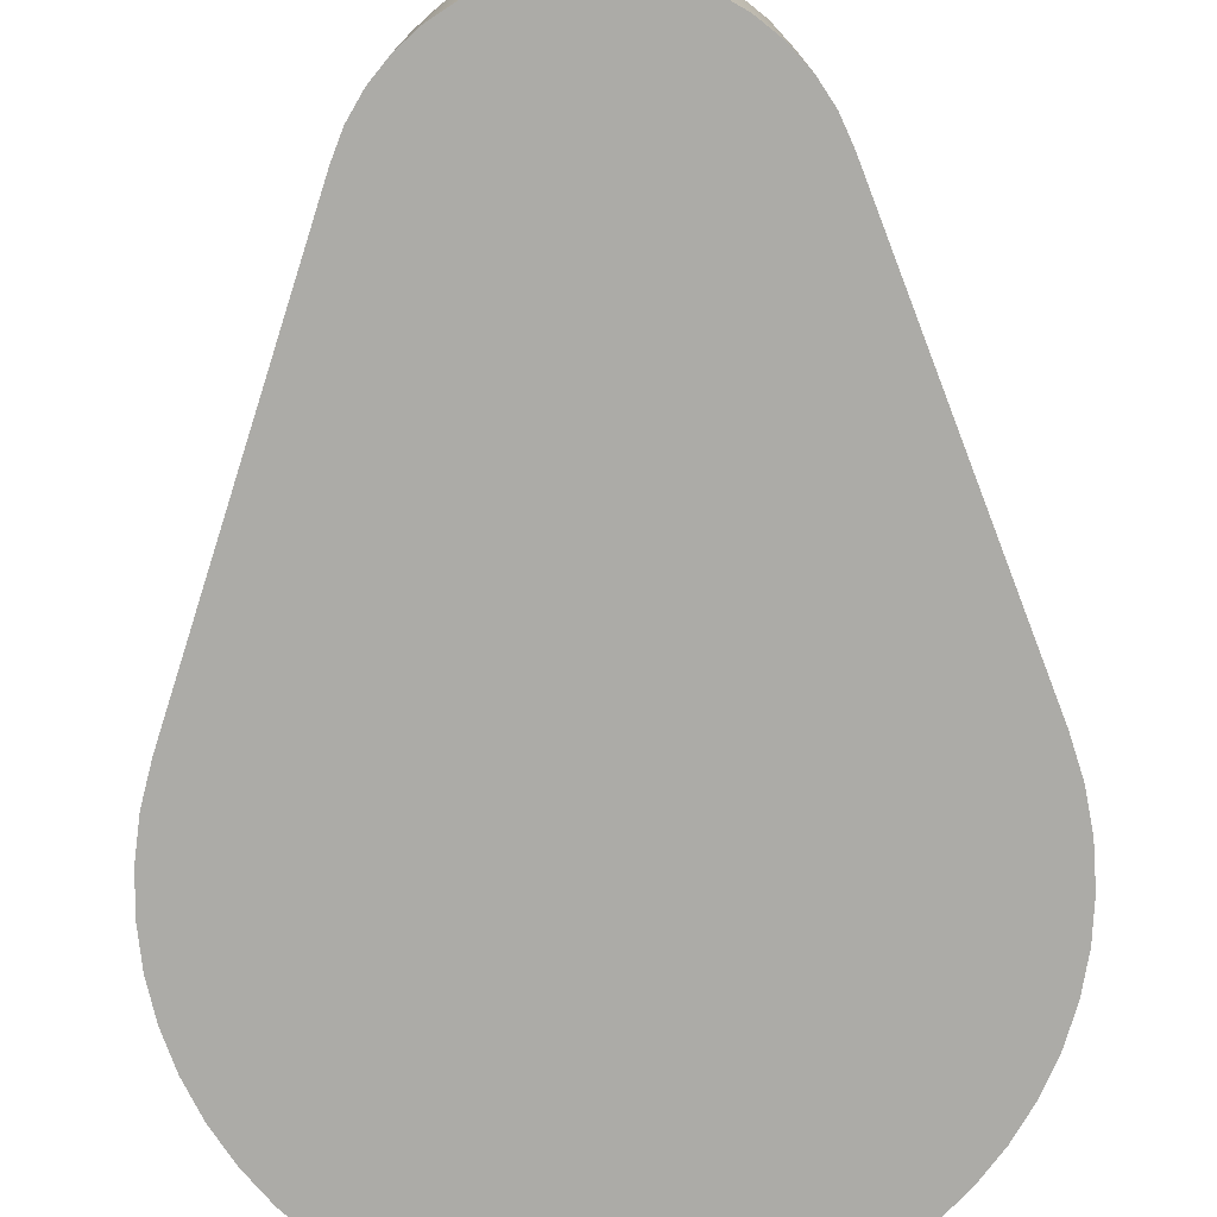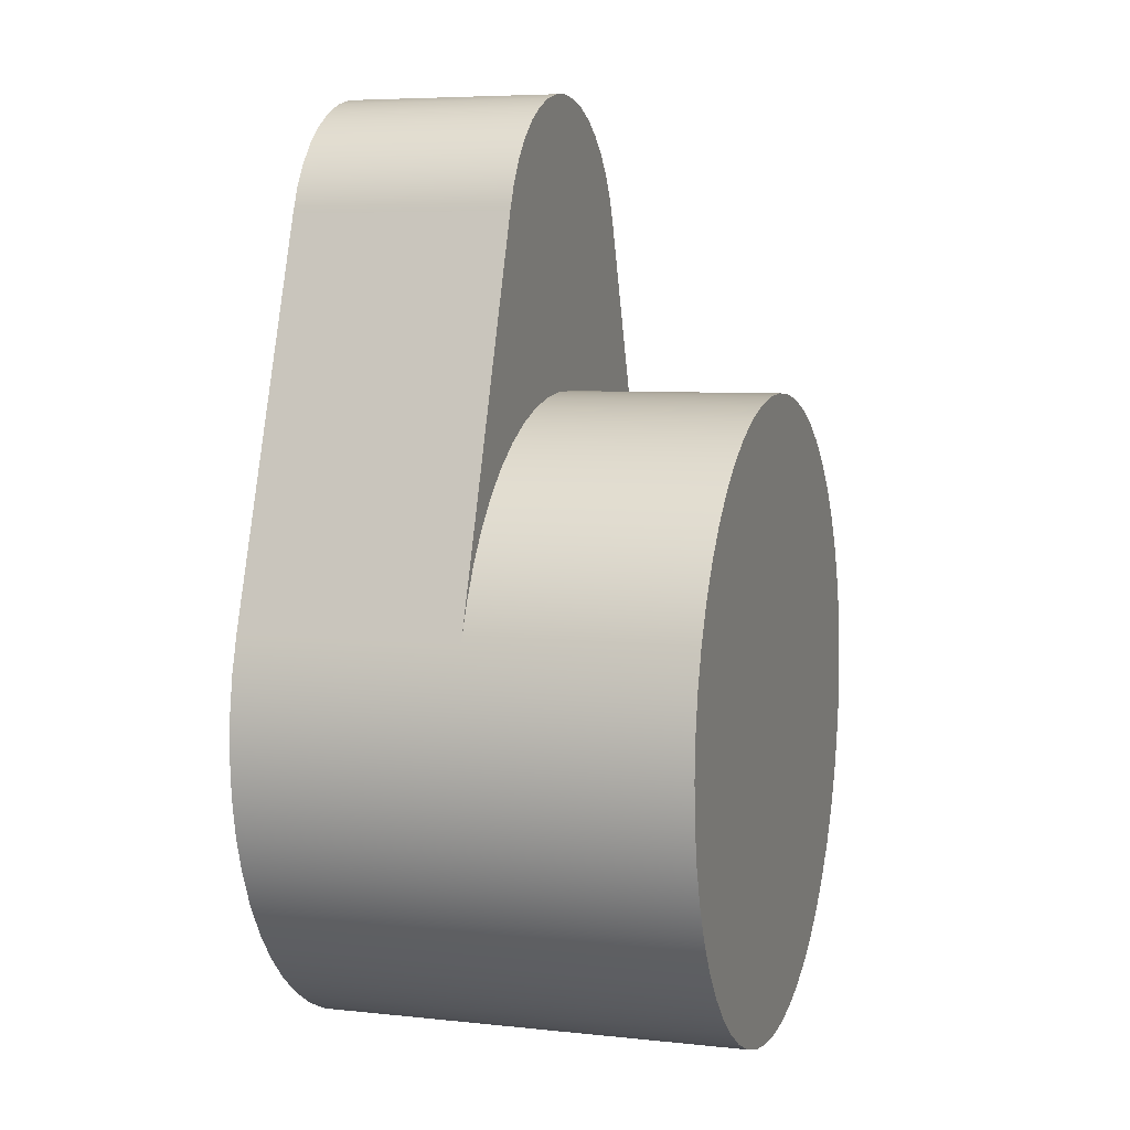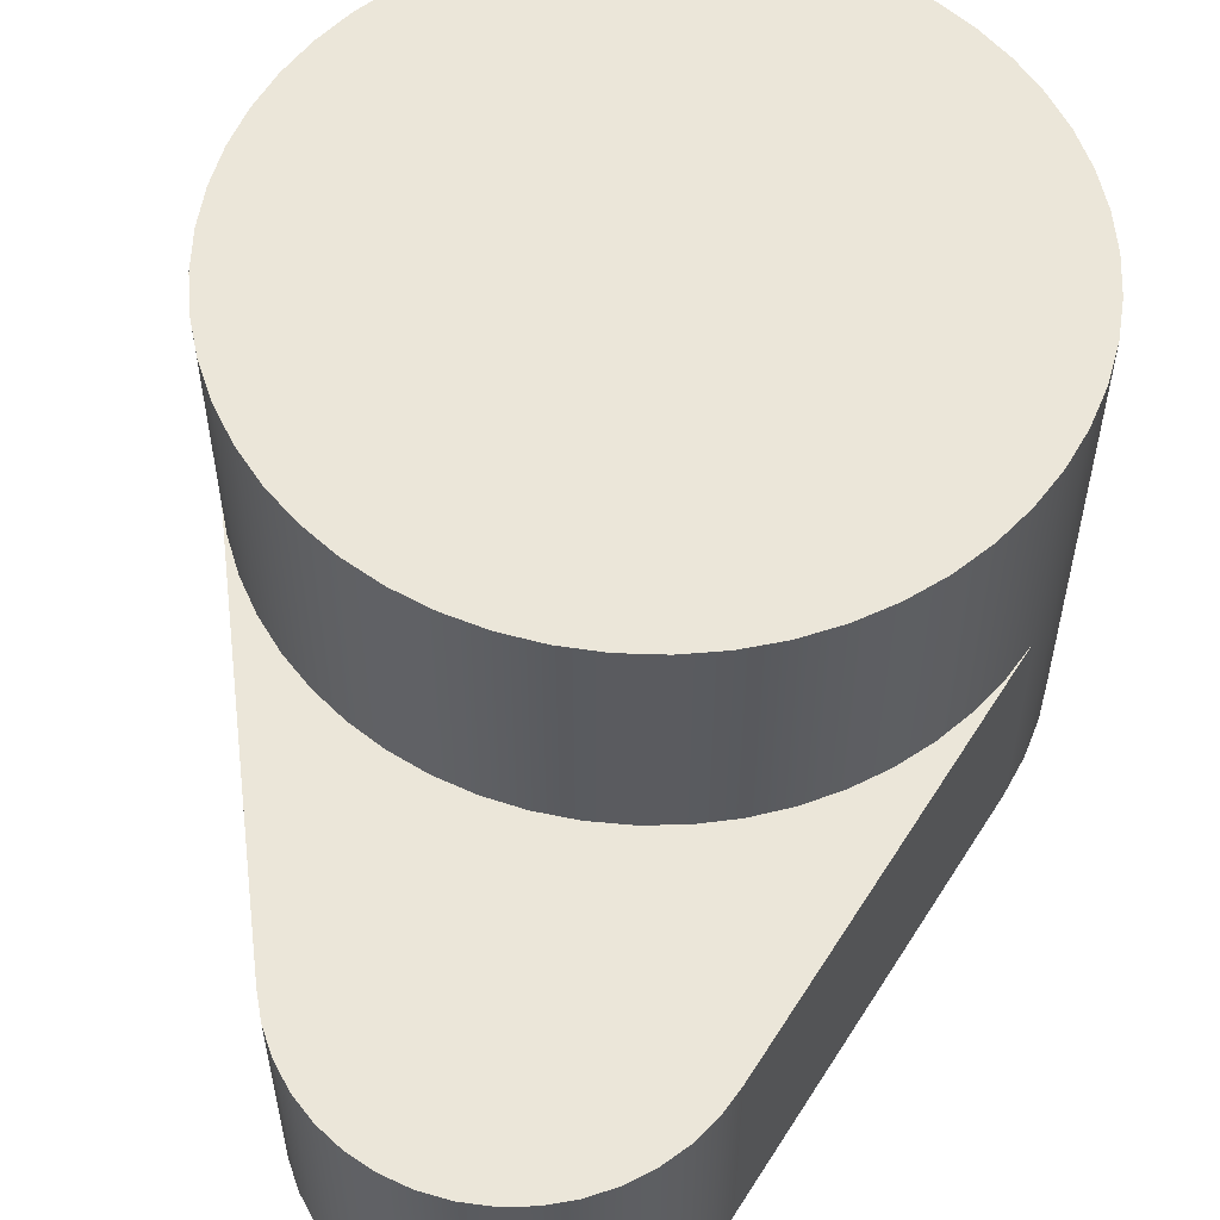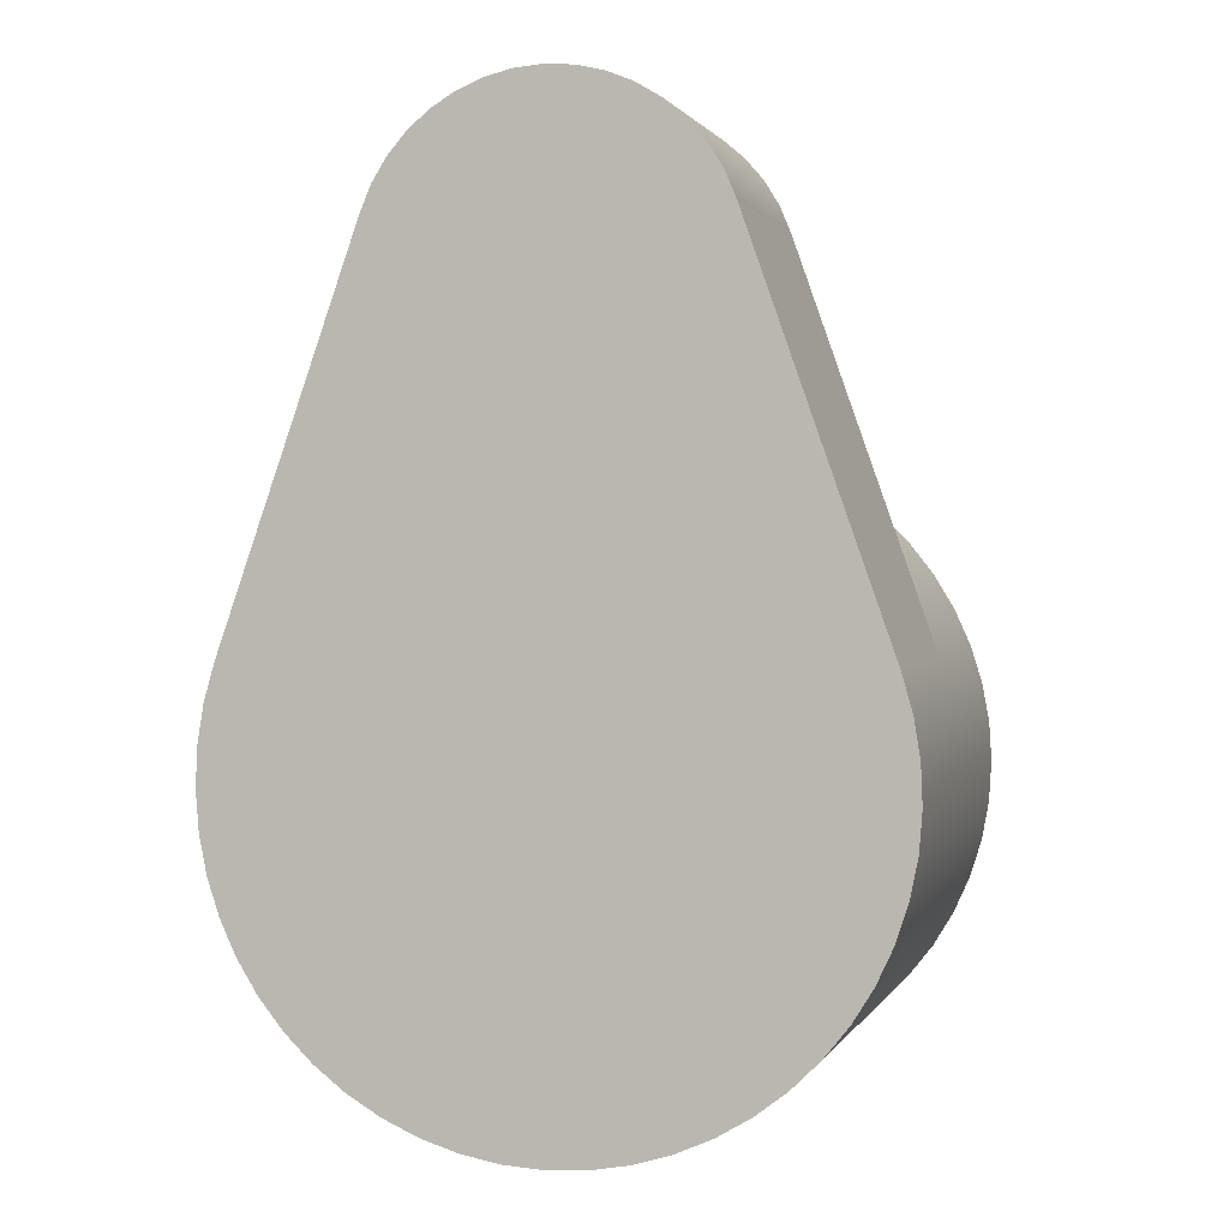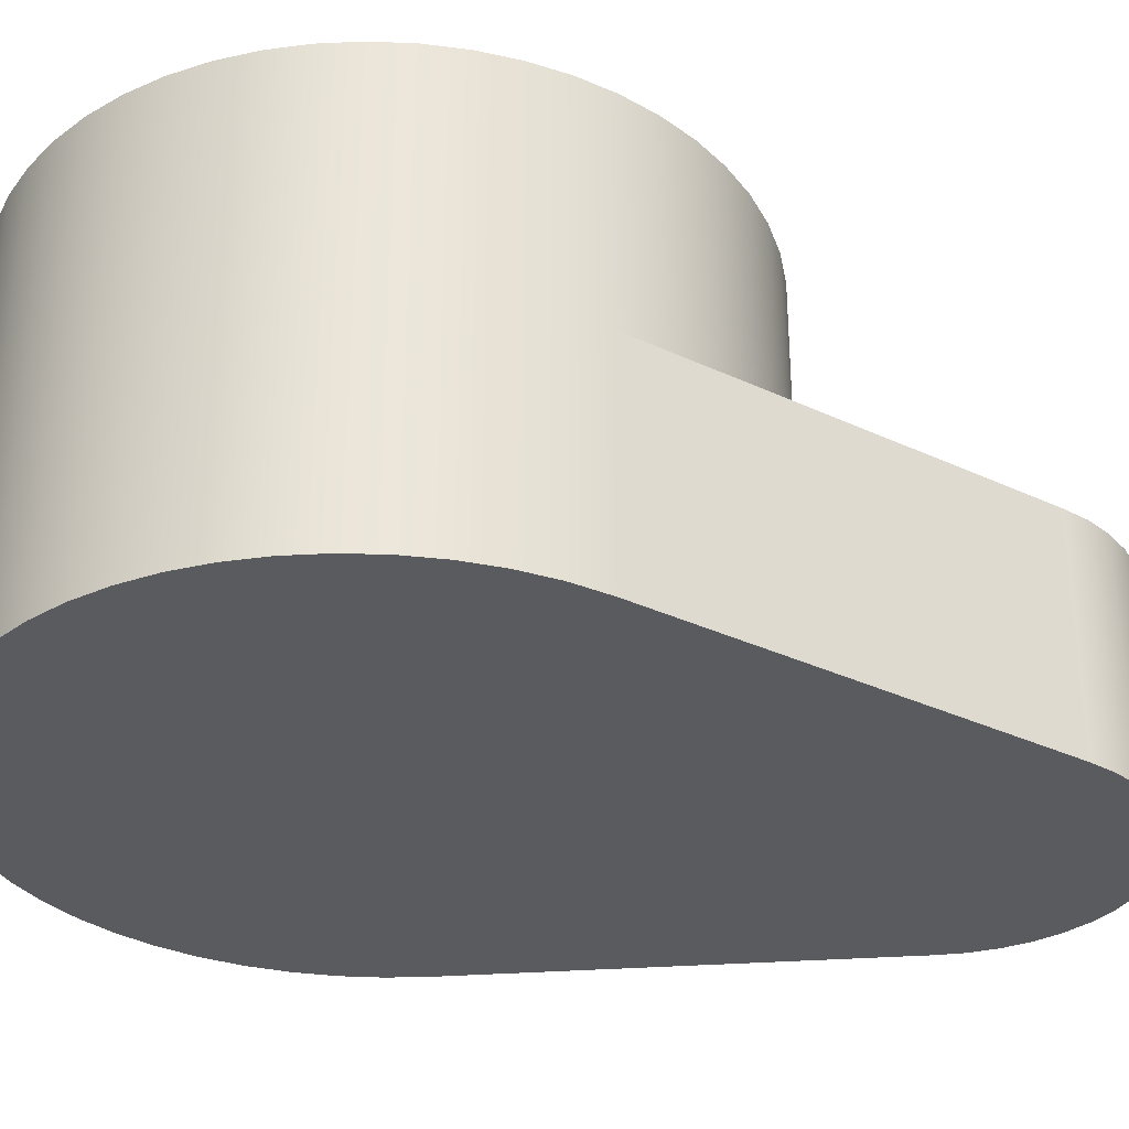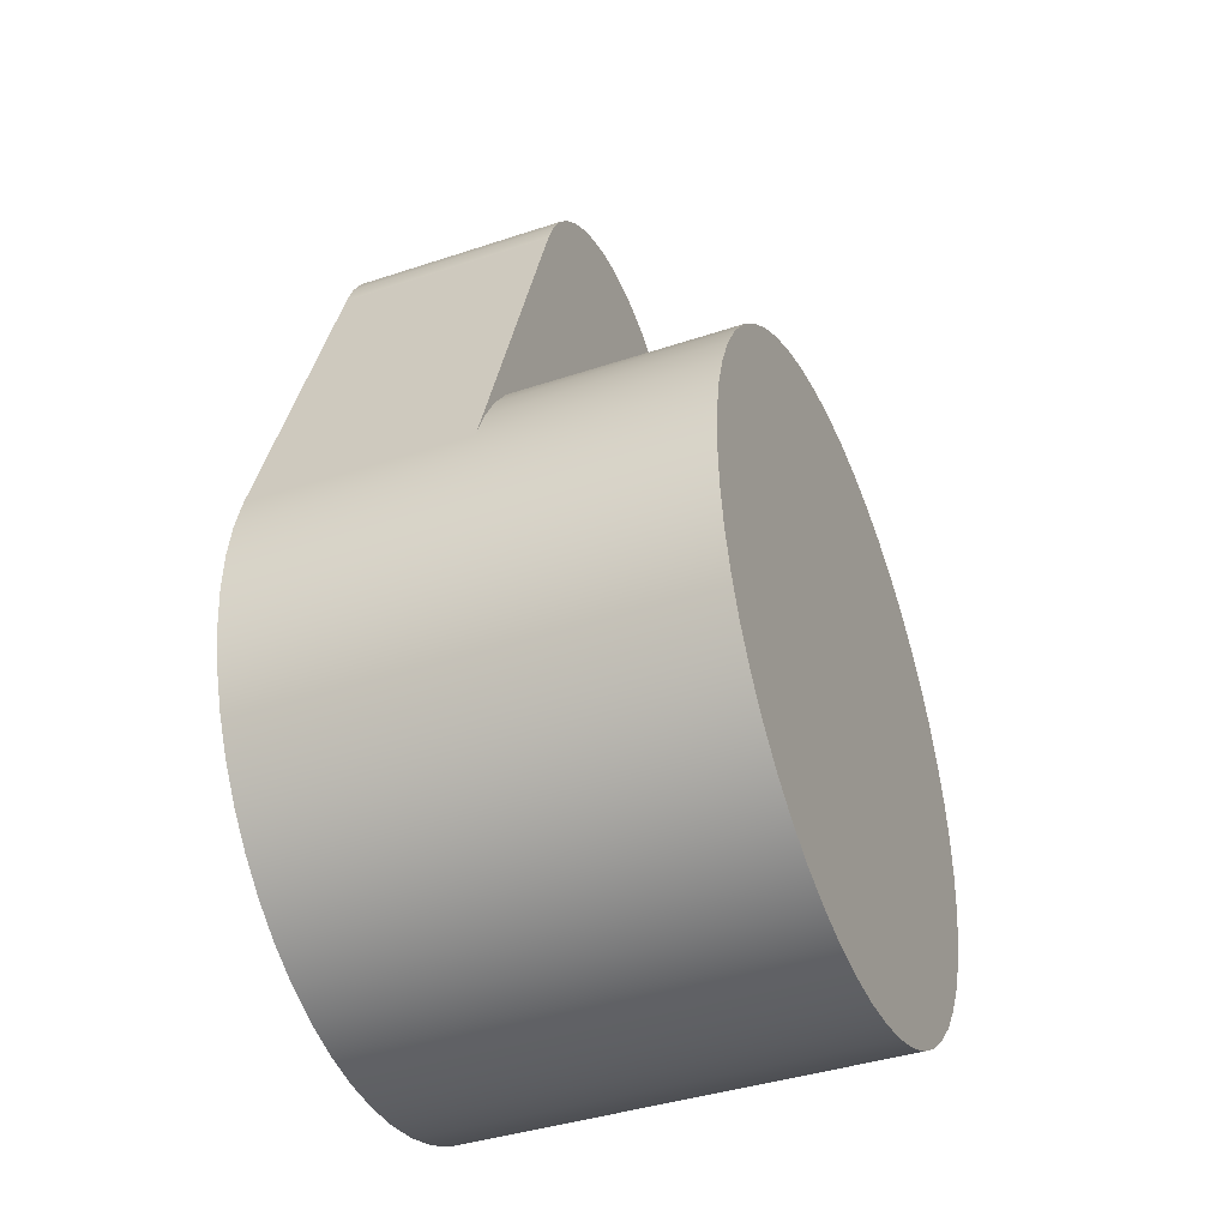
<metadata>
{"format":"obj","ext":"obj","renderer":"f3d","projection":"perspective","resolution":1024,"background":"white","views":[{"elev":-76.3,"azim":-178.3,"up":"+Z"},{"elev":6.2,"azim":-72.3,"up":"+Y"},{"elev":56.6,"azim":-167.6,"up":"+Z"},{"elev":1.1,"azim":-164.3,"up":"+Y"},{"elev":-32.6,"azim":76.3,"up":"+Z"},{"elev":-39.8,"azim":-67.6,"up":"+Y"}]}
</metadata>
<code>
v 2.074 0.7335 0
v 1.139 3.376 0
v 1.139 3.376 1.5
v 2.074 0.7335 1.5
v 1.139 3.376 1.5
v 1.139 3.376 0
v 1.067 3.549 0
v 0.9682 3.709 0
v 0.8459 3.851 0
v 0.703 3.973 0
v 0.5428 4.07 0
v 0.3694 4.142 0
v 0.187 4.185 0
v 1.629e-13 4.2 0
v -0.187 4.185 0
v -0.3694 4.142 0
v -0.5428 4.07 0
v -0.703 3.973 0
v -0.8459 3.851 0
v -0.9682 3.709 0
v -1.067 3.549 0
v -1.139 3.376 0
v -1.139 3.376 1.5
v -1.067 3.549 1.5
v -0.9682 3.709 1.5
v -0.8459 3.851 1.5
v -0.703 3.973 1.5
v -0.5428 4.07 1.5
v -0.3694 4.142 1.5
v -0.187 4.185 1.5
v 1.629e-13 4.2 1.5
v 0.187 4.185 1.5
v 0.3694 4.142 1.5
v 0.5428 4.07 1.5
v 0.703 3.973 1.5
v 0.8459 3.851 1.5
v 0.9682 3.709 1.5
v 1.067 3.549 1.5
v -1.139 3.376 0
v -2.074 0.7335 0
v -2.074 0.7335 1.5
v -1.139 3.376 1.5
v -2.074 0.7335 0
v -1.139 3.376 0
v -1.067 3.549 0
v -0.9682 3.709 0
v -0.8459 3.851 0
v -0.703 3.973 0
v -0.5428 4.07 0
v -0.3694 4.142 0
v -0.187 4.185 0
v 1.629e-13 4.2 0
v 0.187 4.185 0
v 0.3694 4.142 0
v 0.5428 4.07 0
v 0.703 3.973 0
v 0.8459 3.851 0
v 0.9682 3.709 0
v 1.067 3.549 0
v 1.139 3.376 0
v 2.074 0.7335 0
v 2.147 0.4812 0
v 2.189 0.222 0
v 2.2 -0.04033 0
v 2.179 -0.3021 0
v 2.128 -0.5596 0
v 2.046 -0.8091 0
v 1.935 -1.047 0
v 1.796 -1.27 0
v 1.632 -1.475 0
v 1.445 -1.659 0
v 1.237 -1.819 0
v 1.011 -1.954 0
v 0.7714 -2.06 0
v 0.5205 -2.138 0
v 0.2621 -2.184 0
v 1.347e-16 -2.2 0
v -0.2621 -2.184 0
v -0.5205 -2.138 0
v -0.7714 -2.06 0
v -1.011 -1.954 0
v -1.237 -1.819 0
v -1.445 -1.659 0
v -1.632 -1.475 0
v -1.796 -1.27 0
v -1.935 -1.047 0
v -2.046 -0.8091 0
v -2.128 -0.5596 0
v -2.179 -0.3021 0
v -2.2 -0.04033 0
v -2.189 0.222 0
v -2.147 0.4812 0
v 1.139 3.376 1.5
v 1.067 3.549 1.5
v 0.9682 3.709 1.5
v 0.8459 3.851 1.5
v 0.703 3.973 1.5
v 0.5428 4.07 1.5
v 0.3694 4.142 1.5
v 0.187 4.185 1.5
v 1.629e-13 4.2 1.5
v -0.187 4.185 1.5
v -0.3694 4.142 1.5
v -0.5428 4.07 1.5
v -0.703 3.973 1.5
v -0.8459 3.851 1.5
v -0.9682 3.709 1.5
v -1.067 3.549 1.5
v -1.139 3.376 1.5
v -2.074 0.7335 1.5
v -1.974 0.9711 1.5
v -1.847 1.195 1.5
v -1.694 1.403 1.5
v -1.519 1.592 1.5
v -1.322 1.758 1.5
v -1.107 1.901 1.5
v -0.8775 2.017 1.5
v -0.6356 2.106 1.5
v -0.3849 2.166 1.5
v -0.1289 2.196 1.5
v 0.1289 2.196 1.5
v 0.3849 2.166 1.5
v 0.6356 2.106 1.5
v 0.8775 2.017 1.5
v 1.107 1.901 1.5
v 1.322 1.758 1.5
v 1.519 1.592 1.5
v 1.694 1.403 1.5
v 1.847 1.195 1.5
v 1.974 0.9711 1.5
v 2.074 0.7335 1.5
v 2.074 0.7335 1.5
v 1.974 0.9711 1.5
v 1.847 1.195 1.5
v 1.694 1.403 1.5
v 1.519 1.592 1.5
v 1.322 1.758 1.5
v 1.107 1.901 1.5
v 0.8775 2.017 1.5
v 0.6356 2.106 1.5
v 0.3849 2.166 1.5
v 0.1289 2.196 1.5
v -0.1289 2.196 1.5
v -0.3849 2.166 1.5
v -0.6356 2.106 1.5
v -0.8775 2.017 1.5
v -1.107 1.901 1.5
v -1.322 1.758 1.5
v -1.519 1.592 1.5
v -1.694 1.403 1.5
v -1.847 1.195 1.5
v -1.974 0.9711 1.5
v -2.074 0.7335 1.5
v -2.074 0.7335 0
v -2.147 0.4812 0
v -2.189 0.222 0
v -2.2 -0.04033 0
v -2.179 -0.3021 0
v -2.128 -0.5596 0
v -2.046 -0.8091 0
v -1.935 -1.047 0
v -1.796 -1.27 0
v -1.632 -1.475 0
v -1.445 -1.659 0
v -1.237 -1.819 0
v -1.011 -1.954 0
v -0.7714 -2.06 0
v -0.5205 -2.138 0
v -0.2621 -2.184 0
v 1.347e-16 -2.2 0
v 0.2621 -2.184 0
v 0.5205 -2.138 0
v 0.7714 -2.06 0
v 1.011 -1.954 0
v 1.237 -1.819 0
v 1.445 -1.659 0
v 1.632 -1.475 0
v 1.796 -1.27 0
v 1.935 -1.047 0
v 2.046 -0.8091 0
v 2.128 -0.5596 0
v 2.179 -0.3021 0
v 2.2 -0.04033 0
v 2.189 0.222 0
v 2.147 0.4812 0
v 2.074 0.7335 0
v -2.2 -2.694e-16 3
v -2.184 0.2652 3
v -2.136 0.5265 3
v -2.057 0.7801 3
v -1.948 1.022 3
v -1.811 1.25 3
v -1.647 1.459 3
v -1.459 1.647 3
v -1.25 1.811 3
v -1.022 1.948 3
v -0.7801 2.057 3
v -0.5265 2.136 3
v -0.2652 2.184 3
v 1.347e-16 2.2 3
v 0.2652 2.184 3
v 0.5265 2.136 3
v 0.7801 2.057 3
v 1.022 1.948 3
v 1.25 1.811 3
v 1.459 1.647 3
v 1.647 1.459 3
v 1.811 1.25 3
v 1.948 1.022 3
v 2.057 0.7801 3
v 2.136 0.5265 3
v 2.184 0.2652 3
v 2.2 0 3
v 2.184 -0.2652 3
v 2.136 -0.5265 3
v 2.057 -0.7801 3
v 1.948 -1.022 3
v 1.811 -1.25 3
v 1.647 -1.459 3
v 1.459 -1.647 3
v 1.25 -1.811 3
v 1.022 -1.948 3
v 0.7801 -2.057 3
v 0.5265 -2.136 3
v 0.2652 -2.184 3
v 1.347e-16 -2.2 3
v -0.2652 -2.184 3
v -0.5265 -2.136 3
v -0.7801 -2.057 3
v -1.022 -1.948 3
v -1.25 -1.811 3
v -1.459 -1.647 3
v -1.647 -1.459 3
v -1.811 -1.25 3
v -1.948 -1.022 3
v -2.057 -0.7801 3
v -2.136 -0.5265 3
v -2.184 -0.2652 3
v -2.189 0.222 0
v -2.2 -2.694e-16 3
v -2.2 -2.694e-16 3
v -2.184 -0.2652 3
v -2.136 -0.5265 3
v -2.057 -0.7801 3
v -1.948 -1.022 3
v -1.811 -1.25 3
v -1.647 -1.459 3
v -1.459 -1.647 3
v -1.25 -1.811 3
v -1.022 -1.948 3
v -0.7801 -2.057 3
v -0.5265 -2.136 3
v -0.2652 -2.184 3
v 1.347e-16 -2.2 3
v 0.2652 -2.184 3
v 0.5265 -2.136 3
v 0.7801 -2.057 3
v 1.022 -1.948 3
v 1.25 -1.811 3
v 1.459 -1.647 3
v 1.647 -1.459 3
v 1.811 -1.25 3
v 1.948 -1.022 3
v 2.057 -0.7801 3
v 2.136 -0.5265 3
v 2.184 -0.2652 3
v 2.2 0 3
v 2.184 0.2652 3
v 2.136 0.5265 3
v 2.057 0.7801 3
v 1.948 1.022 3
v 1.811 1.25 3
v 1.647 1.459 3
v 1.459 1.647 3
v 1.25 1.811 3
v 1.022 1.948 3
v 0.7801 2.057 3
v 0.5265 2.136 3
v 0.2652 2.184 3
v 1.347e-16 2.2 3
v -0.2652 2.184 3
v -0.5265 2.136 3
v -0.7801 2.057 3
v -1.022 1.948 3
v -1.25 1.811 3
v -1.459 1.647 3
v -1.647 1.459 3
v -1.811 1.25 3
v -1.948 1.022 3
v -2.057 0.7801 3
v -2.136 0.5265 3
v -2.184 0.2652 3
g 49b75cac-e2f5-11ea-88f2-54bf646e7e1f
f 1 2 4
f 4 2 3
g 494d77d2-e2f5-11ea-9ad5-54bf646e7e1f
f 5 6 38
f 38 6 7
f 38 7 37
f 37 7 8
f 37 8 36
f 36 8 9
f 36 9 35
f 35 9 10
f 35 10 34
f 34 10 11
f 34 11 33
f 33 11 12
f 33 12 32
f 32 12 13
f 32 13 31
f 31 13 14
f 31 14 30
f 30 14 15
f 30 15 29
f 29 15 16
f 29 16 28
f 28 16 17
f 28 17 27
f 27 17 18
f 27 18 26
f 26 18 19
f 26 19 25
f 25 19 20
f 25 20 24
f 24 20 21
f 24 21 23
f 23 21 22
g 49915e58-e2f5-11ea-8faa-54bf646e7e1f
f 39 40 42
f 42 40 41
g 49068438-e2f5-11ea-95a9-54bf646e7e1f
f 44 60 43
f 43 60 61
f 43 61 77
f 77 61 76
f 76 61 75
f 75 61 74
f 74 61 73
f 73 61 72
f 72 61 71
f 71 61 70
f 70 61 69
f 69 61 68
f 68 61 67
f 67 61 66
f 66 61 62
f 66 62 65
f 65 62 63
f 65 63 64
f 45 46 44
f 44 46 47
f 44 47 48
f 48 49 44
f 44 49 50
f 44 50 51
f 51 52 44
f 44 52 60
f 52 53 60
f 60 53 54
f 60 54 55
f 55 56 60
f 60 56 57
f 60 57 58
f 58 59 60
f 77 78 43
f 43 78 79
f 43 79 80
f 80 81 43
f 43 81 82
f 43 82 83
f 83 84 43
f 43 84 85
f 43 85 86
f 86 87 43
f 43 87 88
f 43 88 92
f 92 88 89
f 92 89 91
f 91 89 90
g 494e6236-e2f5-11ea-9e67-54bf646e7e1f
f 94 121 93
f 93 121 122
f 93 122 123
f 95 107 94
f 94 107 108
f 94 108 121
f 121 108 120
f 120 108 109
f 120 109 119
f 119 109 118
f 118 109 117
f 117 109 116
f 116 109 115
f 115 109 114
f 114 109 113
f 113 109 112
f 112 109 111
f 111 109 110
f 107 95 106
f 106 95 96
f 106 96 105
f 105 96 97
f 105 97 104
f 104 97 98
f 104 98 103
f 103 98 99
f 103 99 102
f 102 99 100
f 102 100 101
f 123 124 93
f 93 124 125
f 93 125 126
f 126 127 93
f 93 127 128
f 93 128 129
f 129 130 93
f 93 130 131
g 490635f8-e2f5-11ea-9fdc-54bf646e7e1f
f 133 210 132
f 132 210 211
f 132 211 186
f 186 211 185
f 185 211 212
f 185 212 184
f 184 212 213
f 184 213 183
f 183 213 214
f 183 214 182
f 182 214 215
f 182 215 181
f 181 215 216
f 181 216 180
f 180 216 217
f 180 217 179
f 179 217 218
f 179 218 178
f 178 218 219
f 178 219 177
f 177 219 220
f 177 220 176
f 176 220 221
f 176 221 175
f 175 221 222
f 175 222 174
f 174 222 223
f 174 223 173
f 173 223 224
f 173 224 172
f 172 224 225
f 172 225 171
f 171 225 226
f 171 226 170
f 170 226 169
f 169 226 227
f 169 227 168
f 168 227 228
f 168 228 167
f 167 228 229
f 167 229 166
f 166 229 230
f 166 230 165
f 165 230 231
f 165 231 164
f 164 231 232
f 164 232 163
f 163 232 233
f 163 233 162
f 162 233 234
f 162 234 161
f 161 234 235
f 161 235 160
f 160 235 236
f 160 236 159
f 159 236 237
f 159 237 158
f 158 237 238
f 158 238 157
f 157 238 240
f 157 240 156
f 239 187 188
f 239 188 155
f 155 188 189
f 155 189 154
f 154 189 153
f 153 189 190
f 153 190 152
f 152 190 191
f 152 191 151
f 151 191 192
f 151 192 150
f 150 192 193
f 150 193 149
f 149 193 194
f 149 194 148
f 148 194 195
f 148 195 147
f 147 195 196
f 147 196 146
f 146 196 197
f 146 197 145
f 145 197 198
f 145 198 144
f 144 198 199
f 144 199 143
f 143 199 200
f 143 200 142
f 142 200 201
f 142 201 141
f 141 201 202
f 141 202 140
f 140 202 203
f 140 203 139
f 139 203 204
f 139 204 138
f 138 204 205
f 138 205 137
f 137 205 206
f 137 206 136
f 136 206 207
f 136 207 135
f 135 207 208
f 135 208 134
f 134 208 209
f 134 209 133
f 133 209 210
g 49065d34-e2f5-11ea-ab31-54bf646e7e1f
f 242 266 241
f 241 266 267
f 241 267 292
f 292 267 268
f 292 268 291
f 291 268 269
f 291 269 290
f 290 269 270
f 290 270 289
f 289 270 271
f 289 271 288
f 288 271 272
f 288 272 287
f 287 272 273
f 287 273 286
f 286 273 274
f 286 274 285
f 285 274 275
f 285 275 284
f 284 275 276
f 284 276 283
f 283 276 277
f 283 277 282
f 282 277 278
f 282 278 281
f 281 278 279
f 281 279 280
f 266 242 265
f 265 242 243
f 265 243 264
f 264 243 244
f 264 244 263
f 263 244 245
f 263 245 262
f 262 245 246
f 262 246 261
f 261 246 247
f 261 247 260
f 260 247 248
f 260 248 259
f 259 248 249
f 259 249 258
f 258 249 250
f 258 250 257
f 257 250 251
f 257 251 256
f 256 251 252
f 256 252 255
f 255 252 253
f 255 253 254

</code>
